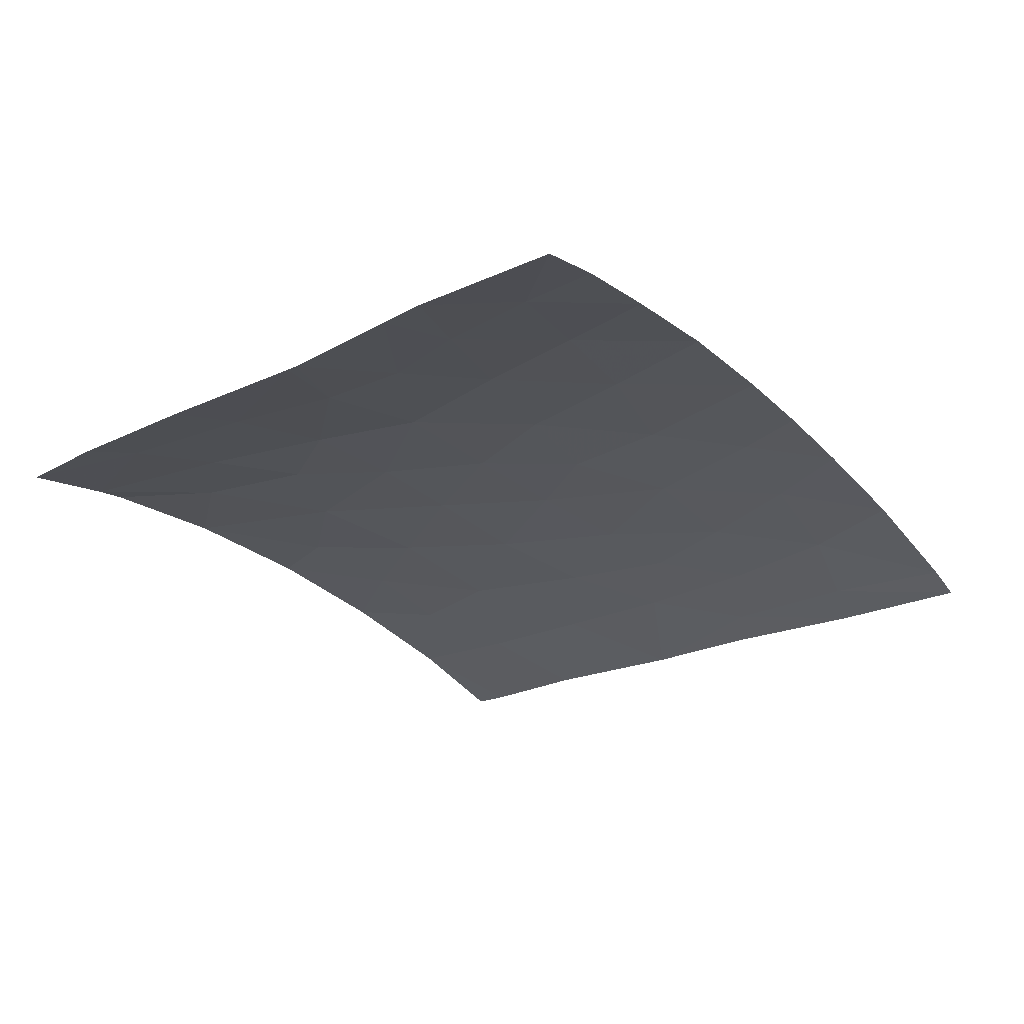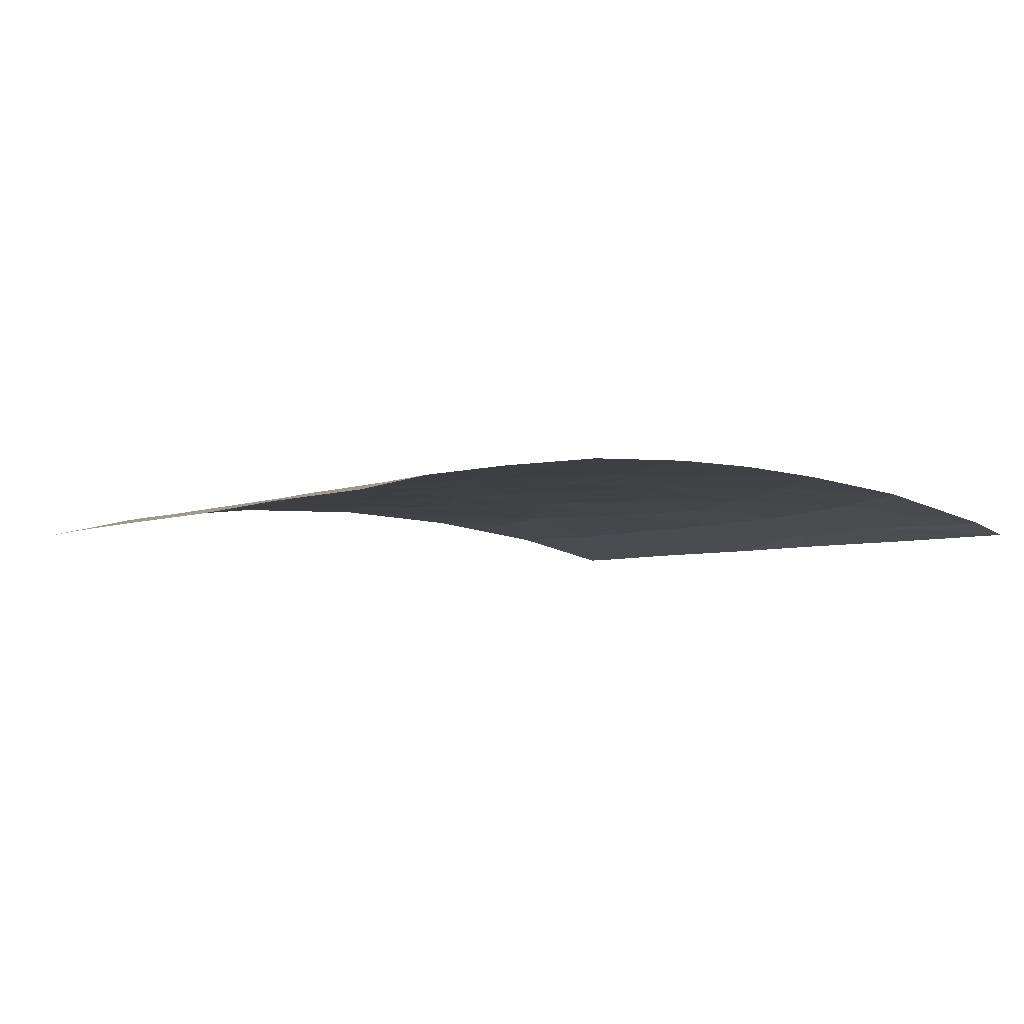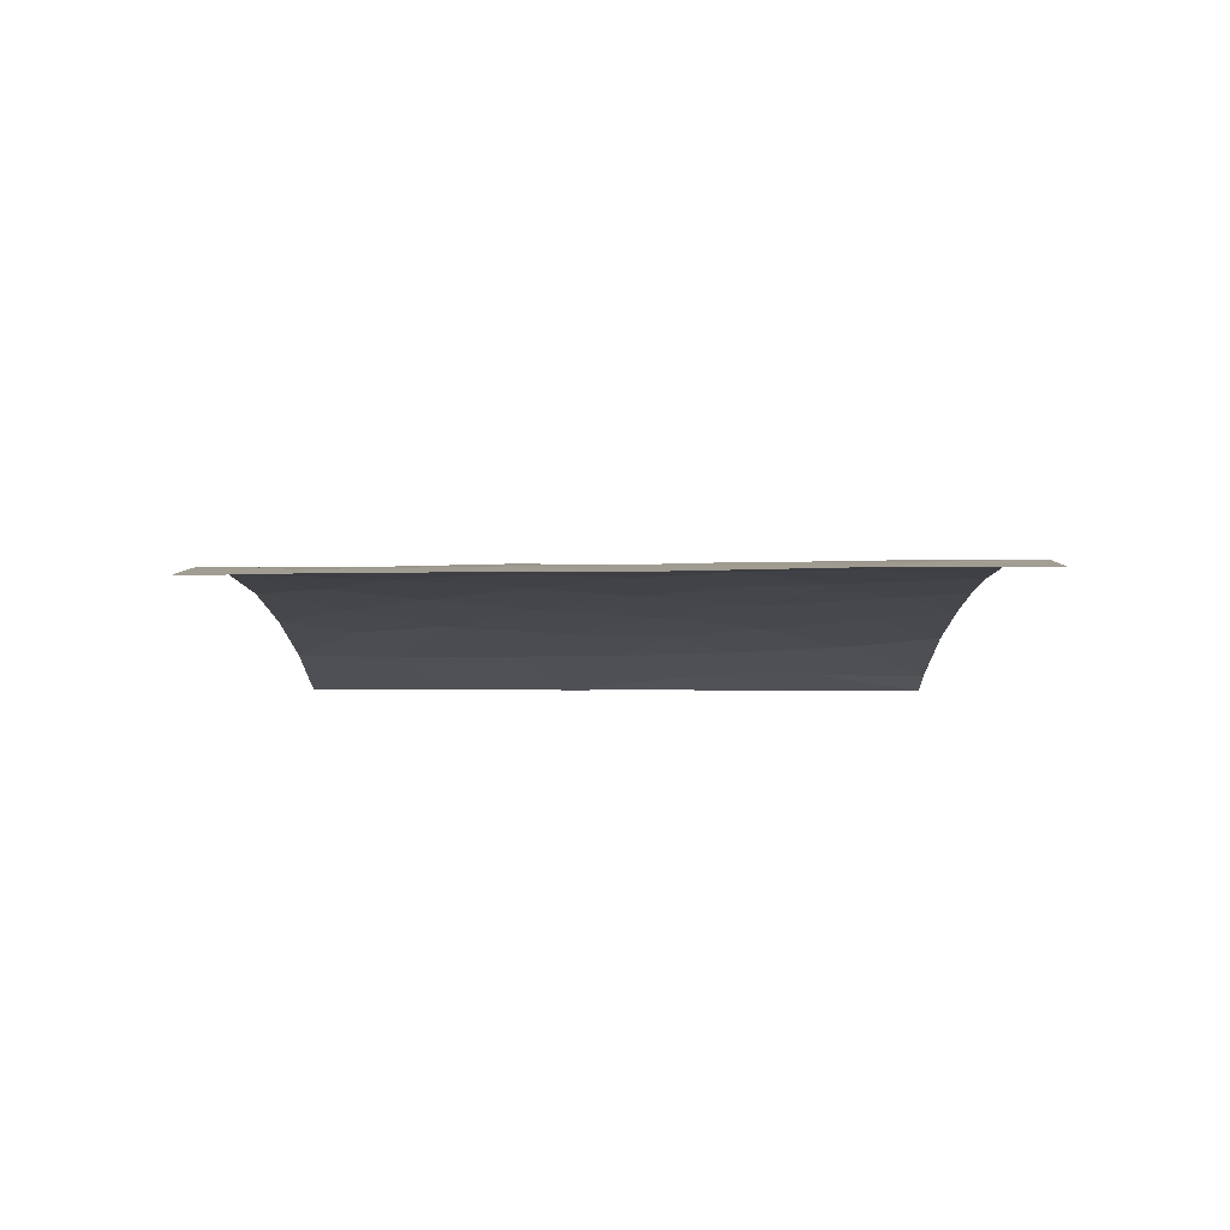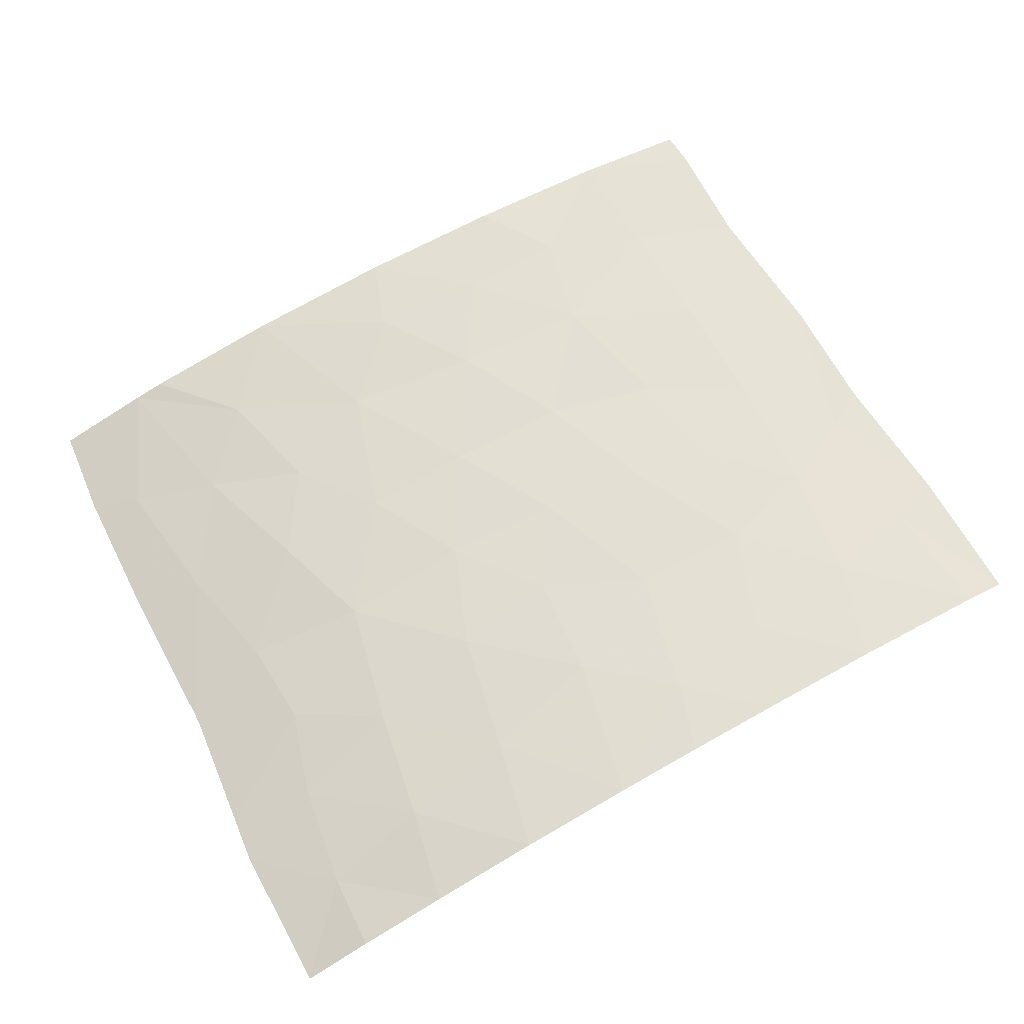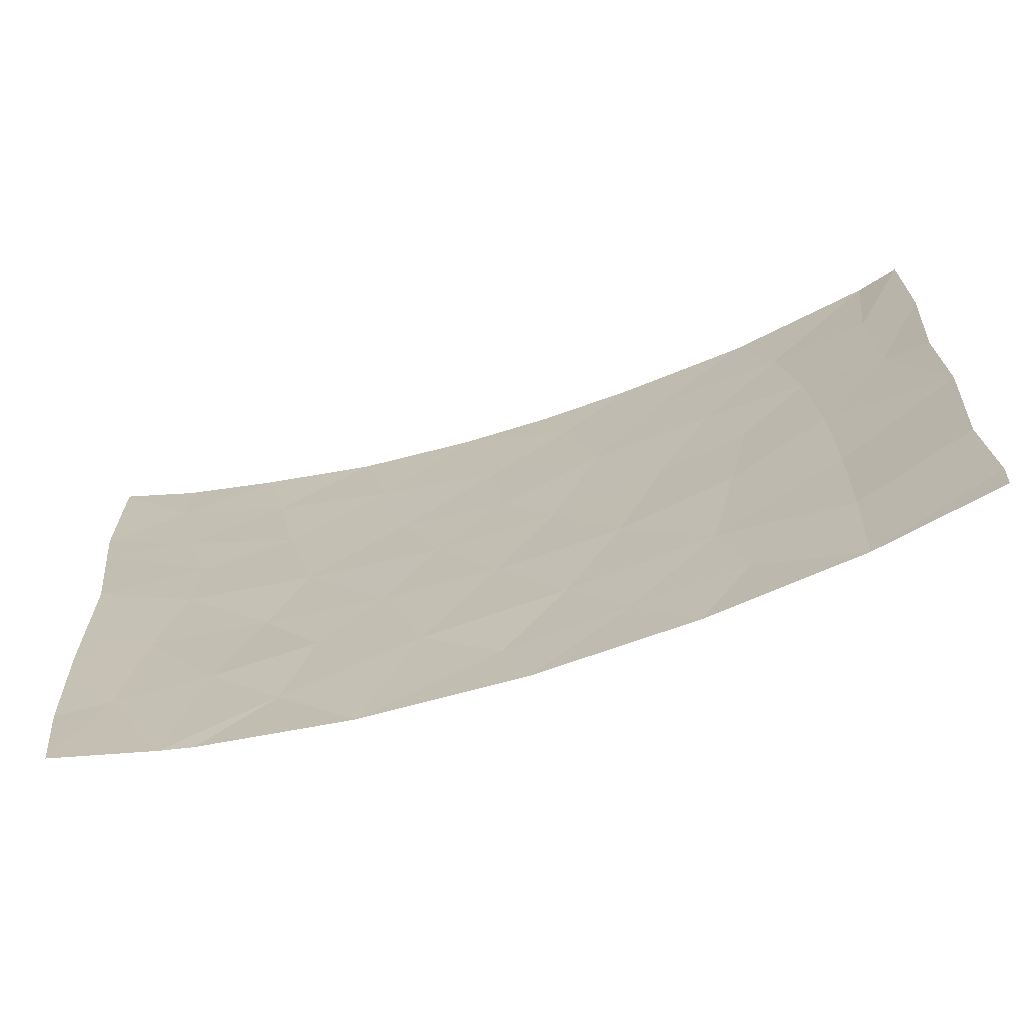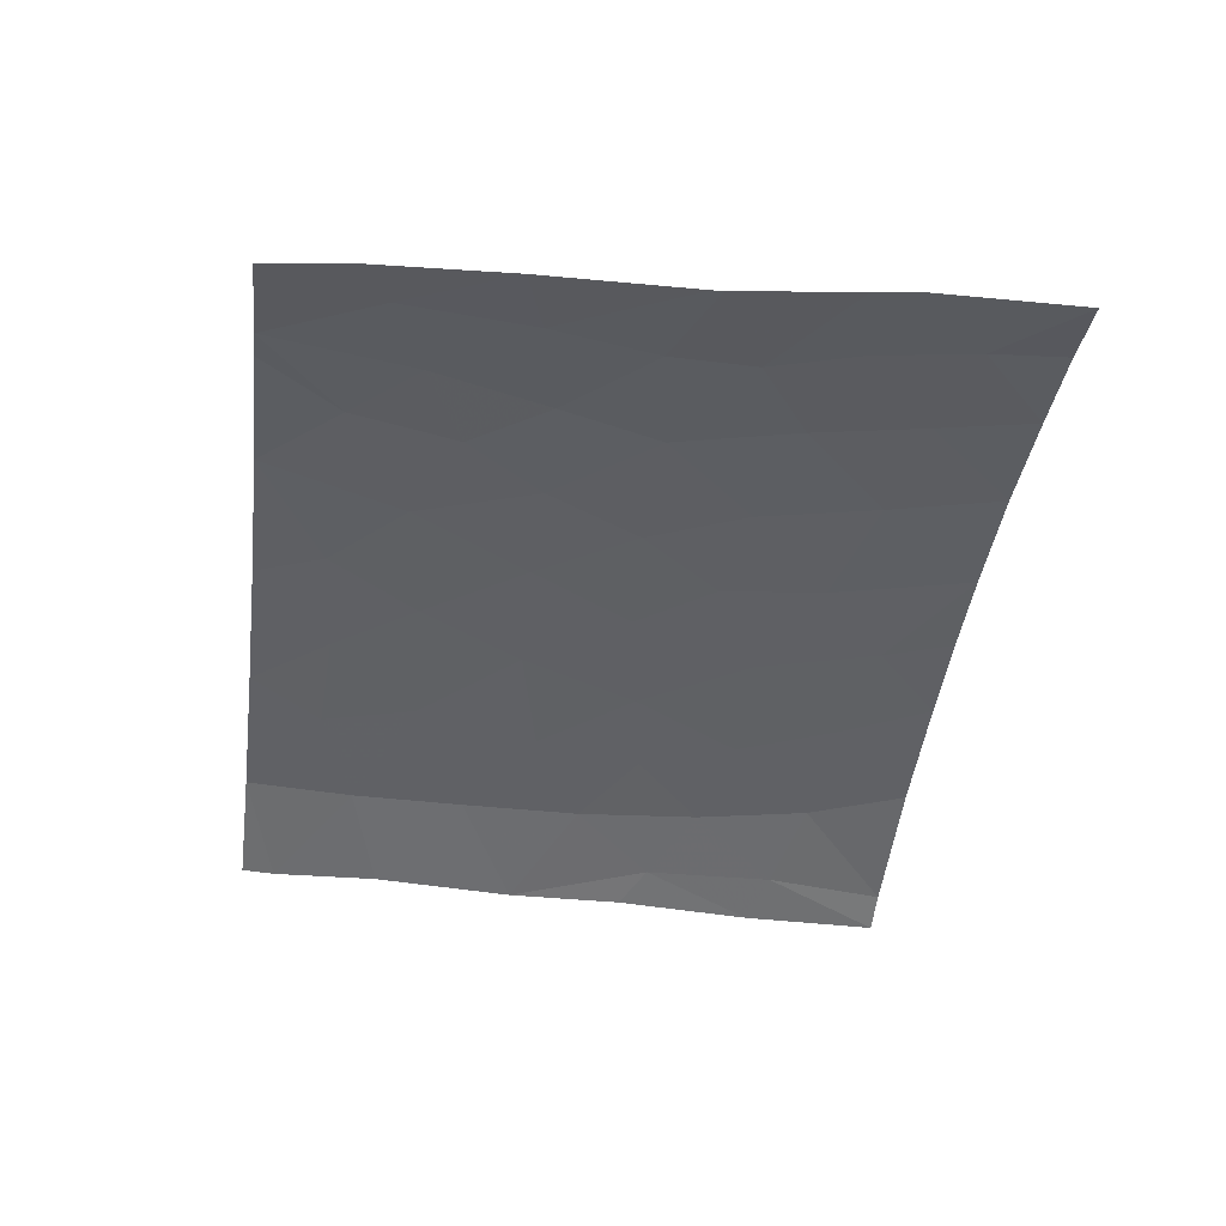
<metadata>
{"format":"obj","ext":"obj","renderer":"f3d","projection":"perspective","resolution":1024,"background":"white","views":[{"elev":-26.3,"azim":-55.5,"up":"+Y"},{"elev":-4.7,"azim":-38.9,"up":"+Y"},{"elev":-8.0,"azim":-89.7,"up":"+Y"},{"elev":68.9,"azim":-29.8,"up":"+Y"},{"elev":-70.0,"azim":17.2,"up":"+Z"},{"elev":-42.8,"azim":-97.4,"up":"+Y"}]}
</metadata>
<code>
v -5.834 92.29 50
v -7.024 92 50
v -1.594 92.77 42.6
v 7.424 92.21 47.85
v 3.251 92.75 44.73
v 0.3056 92.83 42.58
v 1.477 92.81 40.8
v 4.418 92.62 43.1
v 2.435 92.77 42.64
v -6.639 92 44.64
v -6.633 92 44.46
v -6.988 92 47.49
v -4.973 92.39 45.5
v 7.45 92.19 45.52
v 6.03 92.47 46.24
v 6.149 92.42 44.06
v -0.8833 92.79 40.49
v 4.313 92.64 39.28
v 3.916 92.68 40.92
v 3.581 92.75 48.51
v 8.251 92 43.01
v 8.223 92 45.09
v -4.213 92.46 40.53
v -3.051 92.63 39.38
v -2.365 92.79 50
v -1.895 92.8 48.06
v 6.146 92.42 41.92
v -2.618 92.68 41.23
v 8.068 92 40.47
v 0.8608 92.83 38
v 2.448 92.77 39.35
v -6.471 92 39.55
v 2.164 92.82 46.65
v -0.7357 92.83 44.29
v -3.02 92.68 44.35
v -4.154 92.47 38
v -1.765 92.74 38
v -4.679 92.37 38
v -0.3541 92.89 50
v -6.286 92 38
v 2.905 92.81 50
v 8.104 92 38
v 8.147 92 38.58
v 5.997 92.42 38
v -1.447 92.83 46
v 1.314 92.84 44.41
v -5.664 92.19 39.96
v -3.908 92.6 48.36
v 5.15 92.62 50
v 5.729 92.54 48.26
v 7.687 92.2 50
v 1.228 92.89 50
v 1.629 92.87 48.79
v -3.538 92.63 46.47
v -5.408 92.27 42.2
v -6.586 92 41.82
v 8.409 92 47.56
v 3.443 92.71 38
v 8.427 92 50
v 6.098 92.39 39.91
v -6.893 92 46.7
v -4.282 92.54 50
v 4.8 92.62 45
v 4.26 92.68 46.68
v 0.4249 92.84 39.2
v 0.3831 92.86 45.75
v -5.459 92.32 46.99
v 0.2127 92.88 47.55
v -5.036 92.35 44.03
v -5.751 92.28 48.71
v -3.562 92.61 42.57
f 6 17 7
f 3 17 6
f 10 11 69
f 64 50 20
f 21 22 14
f 23 24 28
f 29 21 27
f 30 58 31
f 33 46 5
f 6 46 34
f 71 35 69
f 8 5 9
f 34 3 6
f 22 57 14
f 14 4 15
f 16 14 15
f 15 50 64
f 38 36 24
f 70 48 62
f 48 25 62
f 25 26 39
f 24 36 37
f 38 47 40
f 47 32 40
f 42 43 44
f 45 68 26
f 11 56 55
f 55 71 69
f 4 50 15
f 16 63 8
f 41 20 49
f 20 50 49
f 39 68 53
f 39 53 52
f 5 64 33
f 6 9 46
f 65 31 7
f 35 54 13
f 46 66 34
f 16 21 14
f 55 56 47
f 32 47 56
f 54 48 67
f 26 54 45
f 5 46 9
f 27 16 8
f 18 19 31
f 7 9 6
f 48 54 26
f 26 25 48
f 43 29 60
f 20 41 53
f 24 37 17
f 53 41 52
f 26 68 39
f 59 4 57
f 49 50 51
f 4 59 51
f 58 44 18
f 19 27 8
f 64 20 33
f 33 20 53
f 17 37 65
f 65 7 17
f 30 31 65
f 35 3 34
f 45 54 35
f 45 35 34
f 53 68 33
f 67 12 61
f 13 67 61
f 4 14 57
f 18 60 19
f 17 28 24
f 69 13 10
f 61 10 13
f 27 19 60
f 3 28 17
f 3 71 28
f 70 62 1
f 47 23 55
f 19 9 7
f 50 4 51
f 38 23 47
f 55 23 71
f 23 28 71
f 27 21 16
f 44 60 18
f 8 9 19
f 5 63 64
f 15 63 16
f 27 60 29
f 31 58 18
f 63 15 64
f 63 5 8
f 60 44 43
f 24 23 38
f 65 37 30
f 45 66 68
f 55 69 11
f 66 45 34
f 66 46 33
f 12 70 2
f 19 7 31
f 67 48 70
f 54 67 13
f 68 66 33
f 12 67 70
f 69 35 13
f 35 71 3
f 70 1 2

</code>
